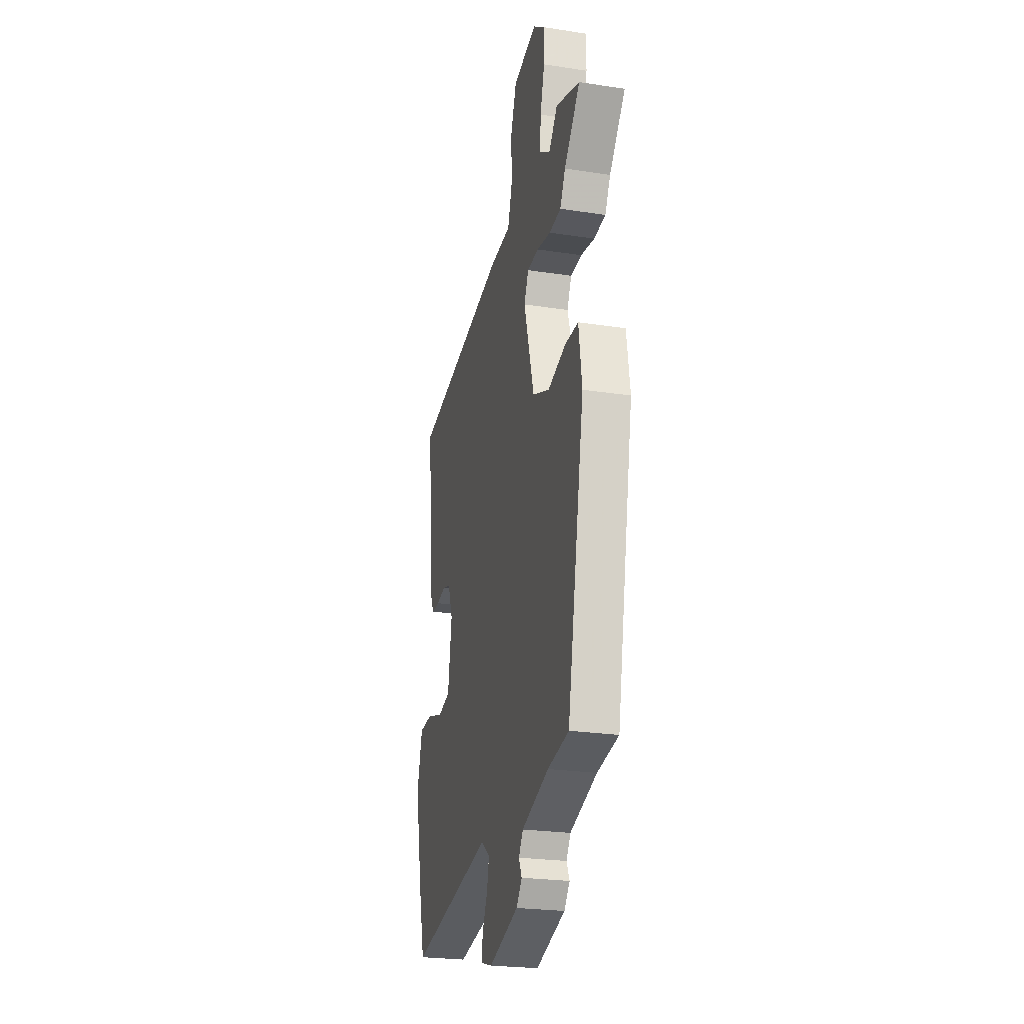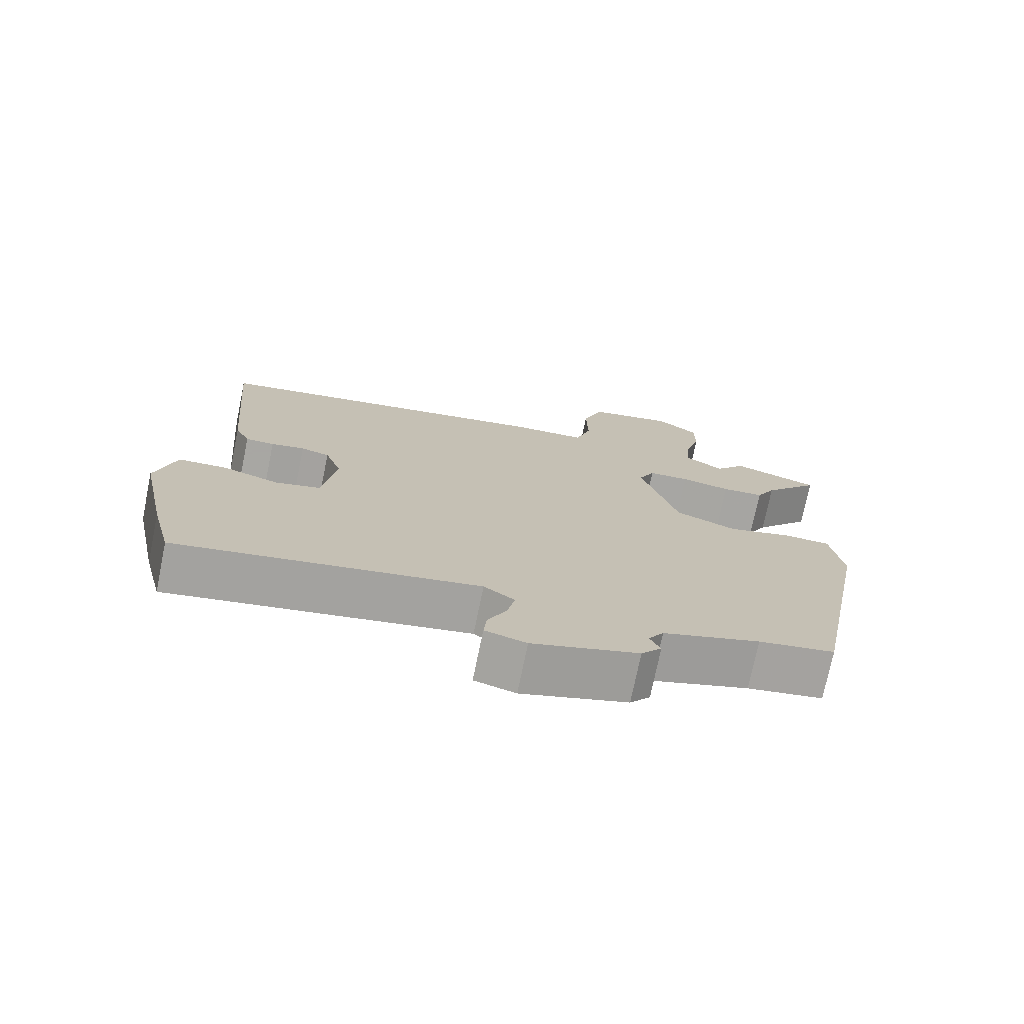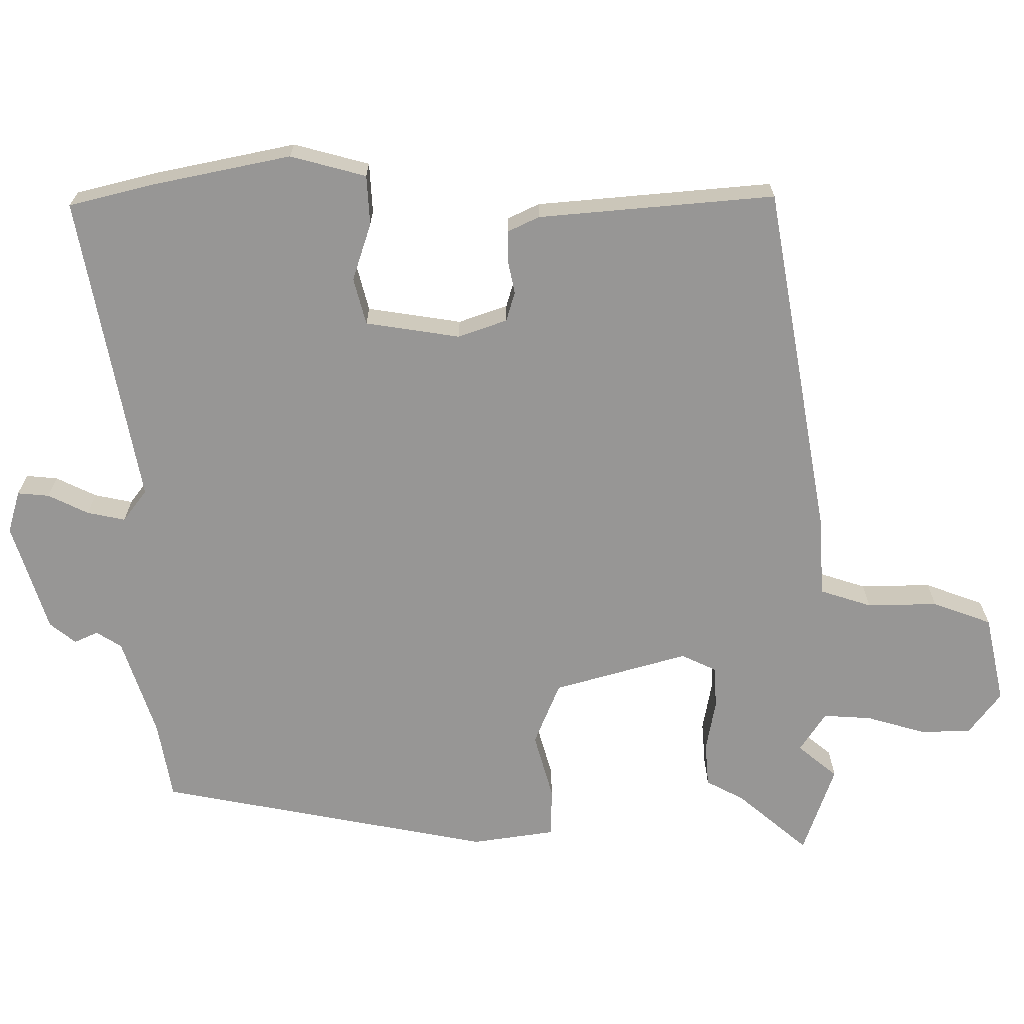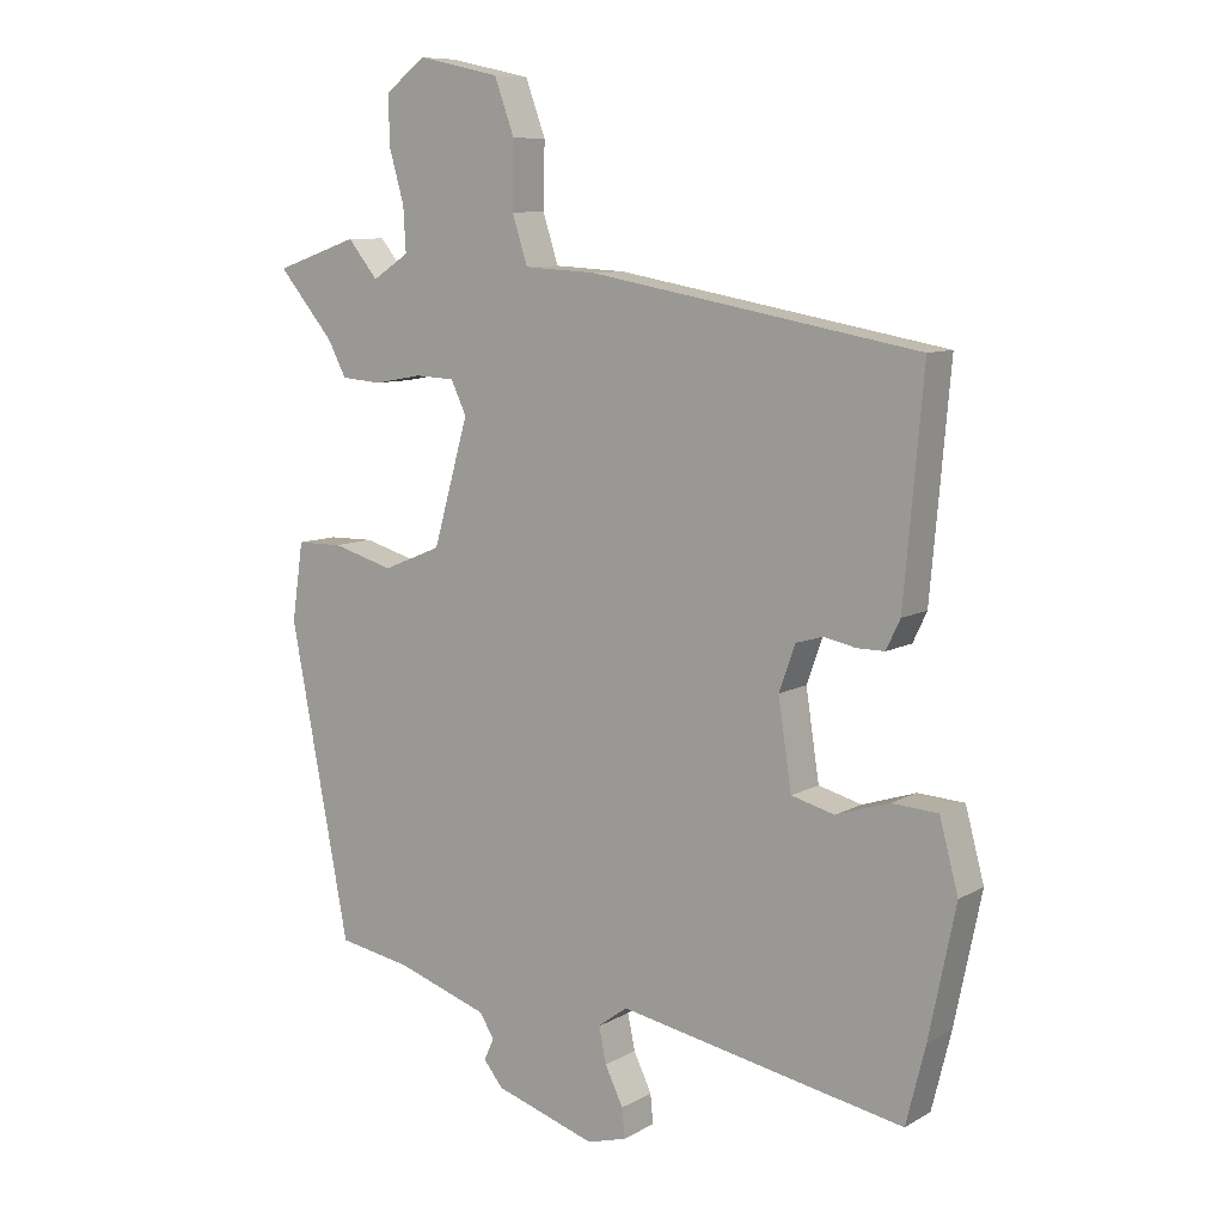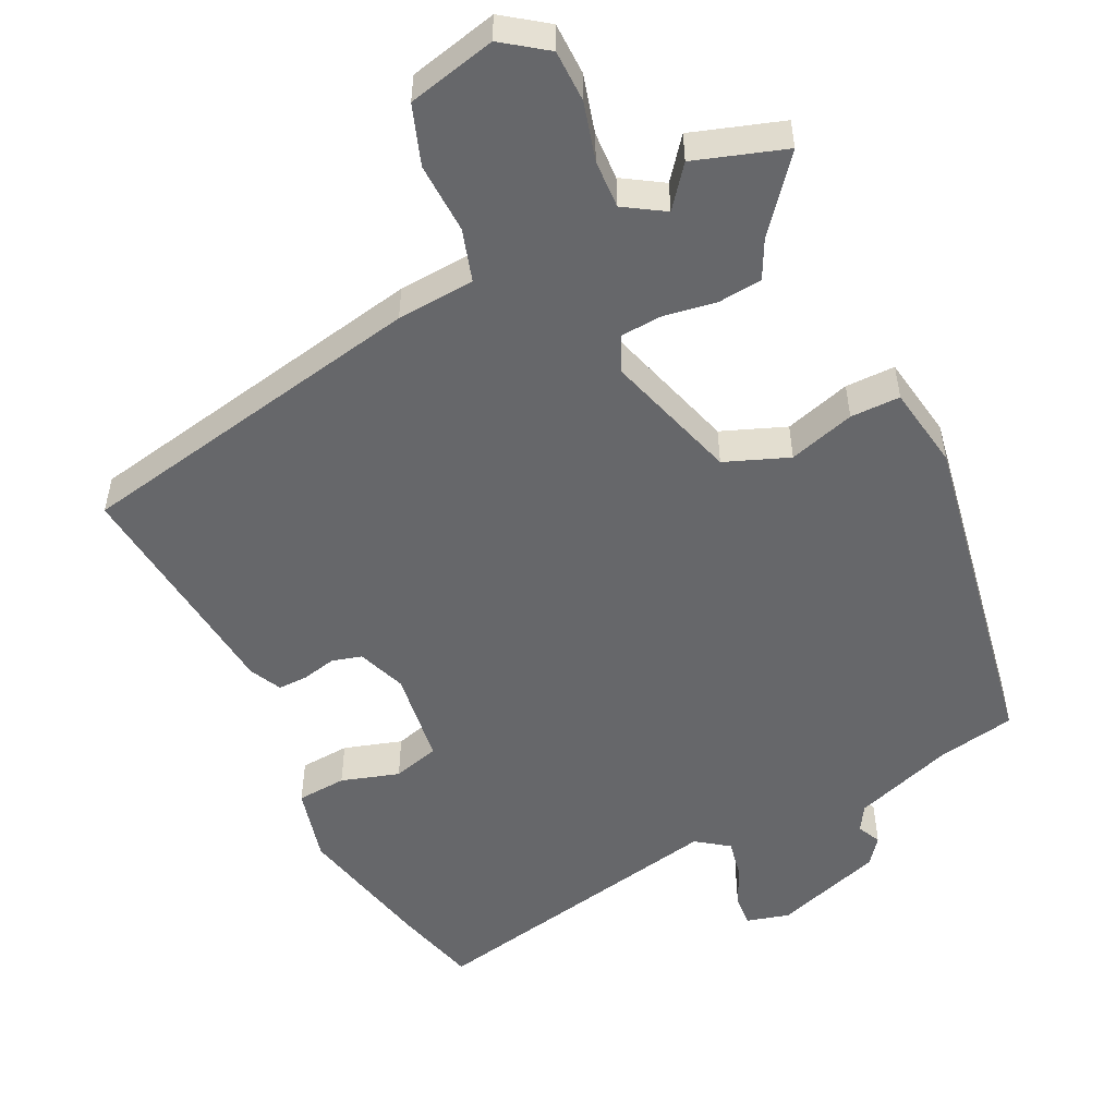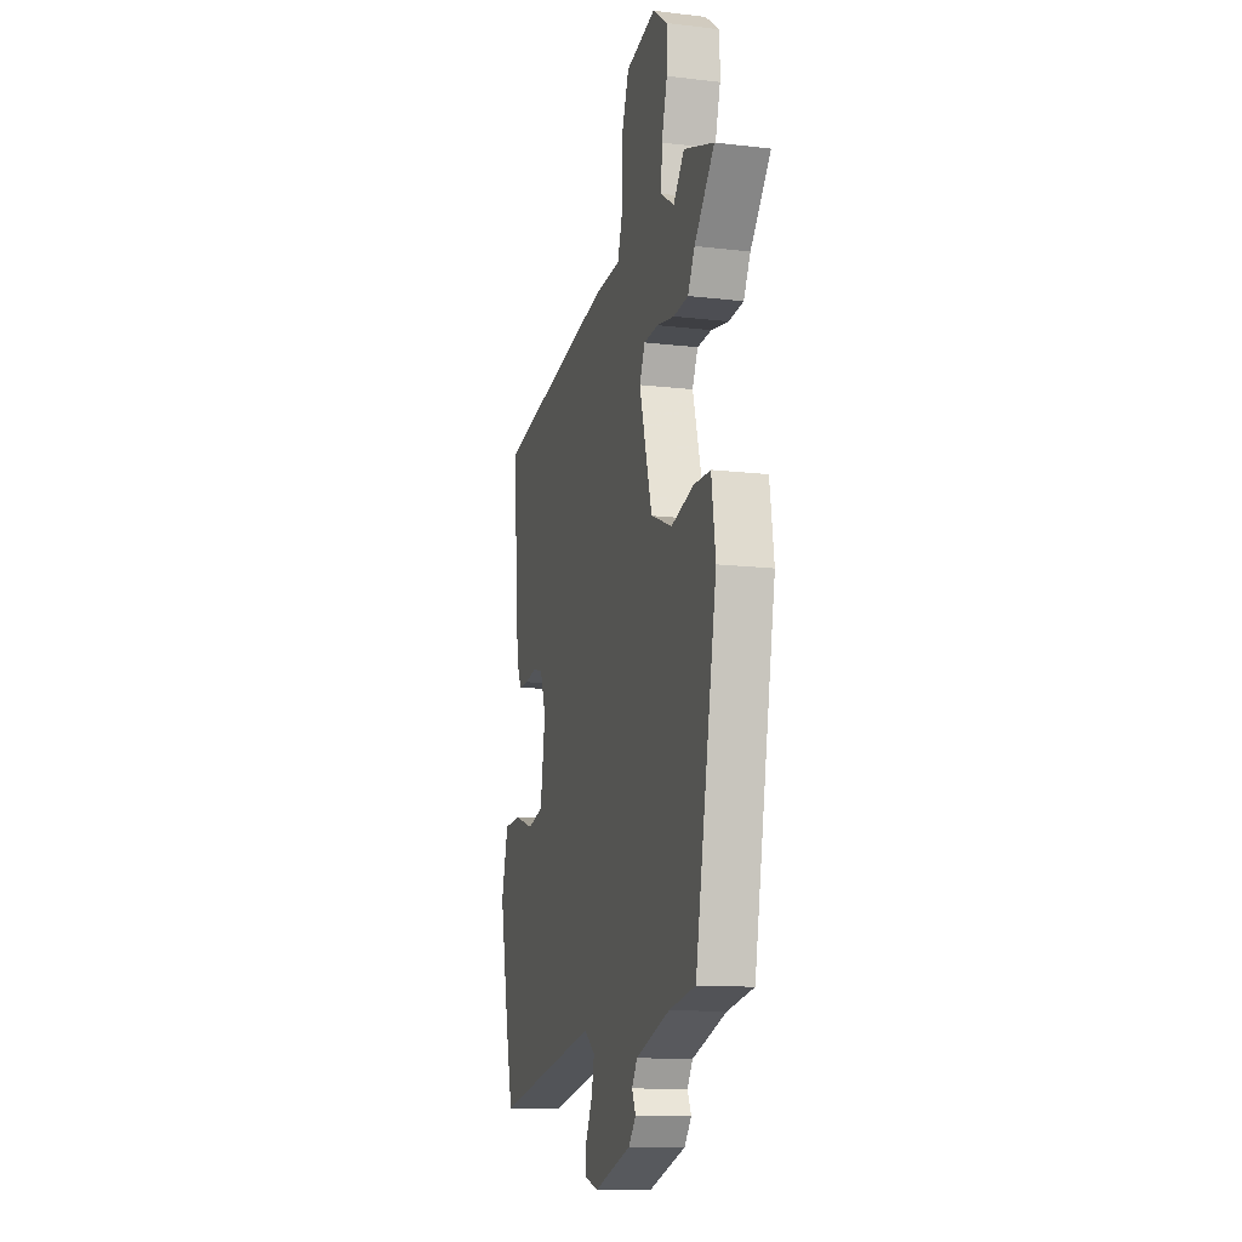
<metadata>
{"format":"obj","ext":"obj","renderer":"f3d","projection":"perspective","resolution":1024,"background":"white","views":[{"elev":-24.5,"azim":75.9,"up":"+Z"},{"elev":-74.4,"azim":-11.6,"up":"+Z"},{"elev":-67.9,"azim":-89.9,"up":"+Y"},{"elev":9.0,"azim":-145.3,"up":"+Z"},{"elev":-52.1,"azim":26.8,"up":"+Y"},{"elev":-13.0,"azim":74.8,"up":"+Z"}]}
</metadata>
<code>
v 0.419 0.07 0.528
v 0.544 0.07 0.485
v 0.461 0.07 0.387
v 0.433 0.07 0.334
v 0.372 0.07 0.329
v 0.3 0.07 0.342
v 0.241 0.07 0.339
v 0.218 0.07 0.29
v 0.271 0.07 0.104
v 0.359 0.07 0.068
v 0.451 0.07 0.094
v 0.52 0.07 0.093
v 0.537 0.07 -0.023
v 0.448 0.07 -0.489
v 0.339 0.07 -0.508
v 0.2 0.07 -0.554
v 0.178 0.07 -0.589
v 0.193 0.07 -0.622
v 0.164 0.07 -0.658
v 0.012 0.07 -0.706
v -0.047 0.07 -0.689
v -0.043 0.07 -0.645
v -0.016 0.07 -0.589
v -0.005 0.07 -0.536
v -0.049 0.07 -0.503
v -0.479 0.07 -0.583
v -0.508 0.07 -0.467
v -0.548 0.07 -0.273
v -0.52 0.07 -0.168
v -0.451 0.07 -0.164
v -0.371 0.07 -0.19
v -0.306 0.07 -0.173
v -0.286 0.07 -0.042
v -0.31 0.07 0.026
v -0.351 0.07 0.038
v -0.399 0.07 0.028
v -0.44 0.07 0.028
v -0.461 0.07 0.072
v -0.49 0.07 0.4
v 0.004 0.07 0.488
v 0.112 0.07 0.494
v 0.135 0.07 0.566
v 0.133 0.07 0.664
v 0.163 0.07 0.746
v 0.286 0.07 0.773
v 0.346 0.07 0.728
v 0.346 0.07 0.656
v 0.323 0.07 0.576
v 0.319 0.07 0.509
v 0.374 0.07 0.473
v 0.419 0 0.528
v 0.544 0 0.485
v 0.461 0 0.387
v 0.433 0 0.334
v 0.372 0 0.329
v 0.3 0 0.342
v 0.241 0 0.339
v 0.218 0 0.29
v 0.271 0 0.104
v 0.359 0 0.068
v 0.451 0 0.094
v 0.52 0 0.093
v 0.537 0 -0.023
v 0.448 0 -0.489
v 0.339 0 -0.508
v 0.2 0 -0.554
v 0.178 0 -0.589
v 0.193 0 -0.622
v 0.164 0 -0.658
v 0.012 0 -0.706
v -0.047 0 -0.689
v -0.043 0 -0.645
v -0.016 0 -0.589
v -0.005 0 -0.536
v -0.049 0 -0.503
v -0.479 0 -0.583
v -0.508 0 -0.467
v -0.548 0 -0.273
v -0.52 0 -0.168
v -0.451 0 -0.164
v -0.371 0 -0.19
v -0.306 0 -0.173
v -0.286 0 -0.042
v -0.31 0 0.026
v -0.351 0 0.038
v -0.399 0 0.028
v -0.44 0 0.028
v -0.461 0 0.072
v -0.49 0 0.4
v 0.004 0 0.488
v 0.112 0 0.494
v 0.135 0 0.566
v 0.133 0 0.664
v 0.163 0 0.746
v 0.286 0 0.773
v 0.346 0 0.728
v 0.346 0 0.656
v 0.323 0 0.576
v 0.319 0 0.509
v 0.374 0 0.473
f 45 46 47 48
f 45 48 49
f 42 43 44 45
f 41 42 45 49
f 38 39 40 41
f 38 41 49 50
f 35 36 37 38
f 34 35 38 50
f 28 29 30 31
f 28 31 32
f 25 26 27 28
f 25 28 32
f 24 25 32 33
f 20 21 22 23
f 20 23 24
f 17 18 19 20
f 16 17 20 24
f 15 16 24 33
f 10 11 12 13
f 9 10 13 14
f 3 4 5 6
f 3 6 7
f 50 1 2 3
f 50 3 7
f 34 50 7
f 33 34 7 8
f 9 14 15 33
f 8 9 33
f 98 97 96 95
f 99 98 95
f 95 94 93 92
f 99 95 92 91
f 91 90 89 88
f 100 99 91 88
f 88 87 86 85
f 100 88 85 84
f 81 80 79 78
f 82 81 78
f 78 77 76 75
f 82 78 75
f 83 82 75 74
f 73 72 71 70
f 74 73 70
f 70 69 68 67
f 74 70 67 66
f 83 74 66 65
f 63 62 61 60
f 64 63 60 59
f 56 55 54 53
f 57 56 53
f 53 52 51 100
f 57 53 100
f 57 100 84
f 58 57 84 83
f 83 65 64 59
f 83 59 58
f 1 51 52 2
f 2 52 53 3
f 3 53 54 4
f 4 54 55 5
f 5 55 56 6
f 6 56 57 7
f 7 57 58 8
f 8 58 59 9
f 9 59 60 10
f 10 60 61 11
f 11 61 62 12
f 12 62 63 13
f 13 63 64 14
f 14 64 65 15
f 15 65 66 16
f 16 66 67 17
f 17 67 68 18
f 18 68 69 19
f 19 69 70 20
f 20 70 71 21
f 21 71 72 22
f 22 72 73 23
f 23 73 74 24
f 24 74 75 25
f 25 75 76 26
f 26 76 77 27
f 27 77 78 28
f 28 78 79 29
f 29 79 80 30
f 30 80 81 31
f 31 81 82 32
f 32 82 83 33
f 33 83 84 34
f 34 84 85 35
f 35 85 86 36
f 36 86 87 37
f 37 87 88 38
f 38 88 89 39
f 39 89 90 40
f 40 90 91 41
f 41 91 92 42
f 42 92 93 43
f 43 93 94 44
f 44 94 95 45
f 45 95 96 46
f 46 96 97 47
f 47 97 98 48
f 48 98 99 49
f 49 99 100 50
f 50 100 51 1

</code>
